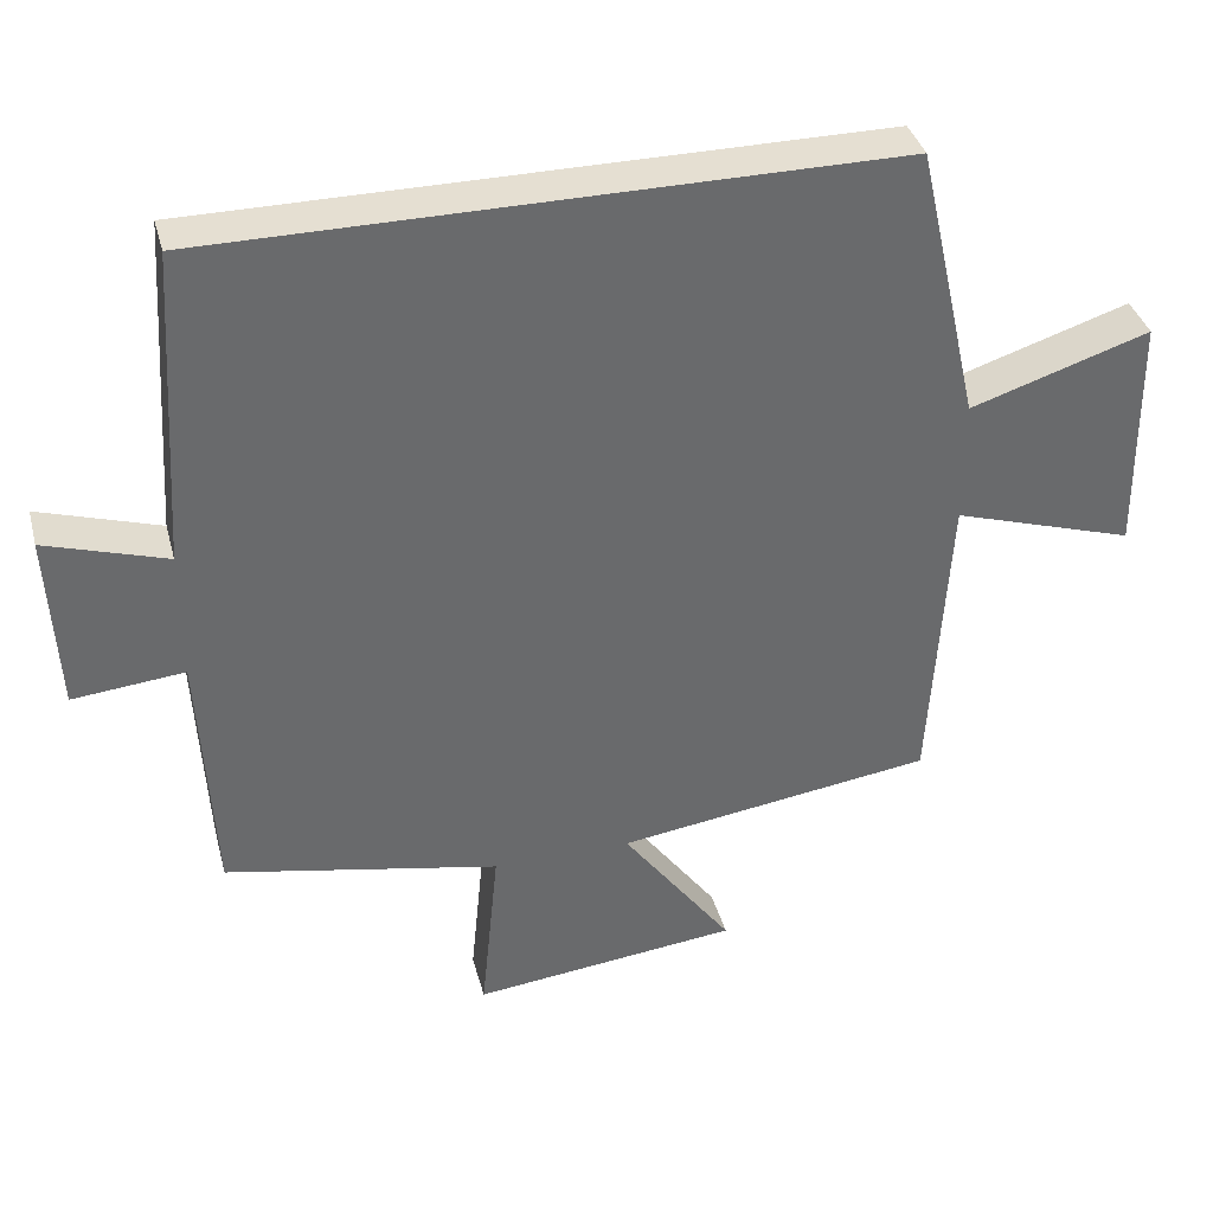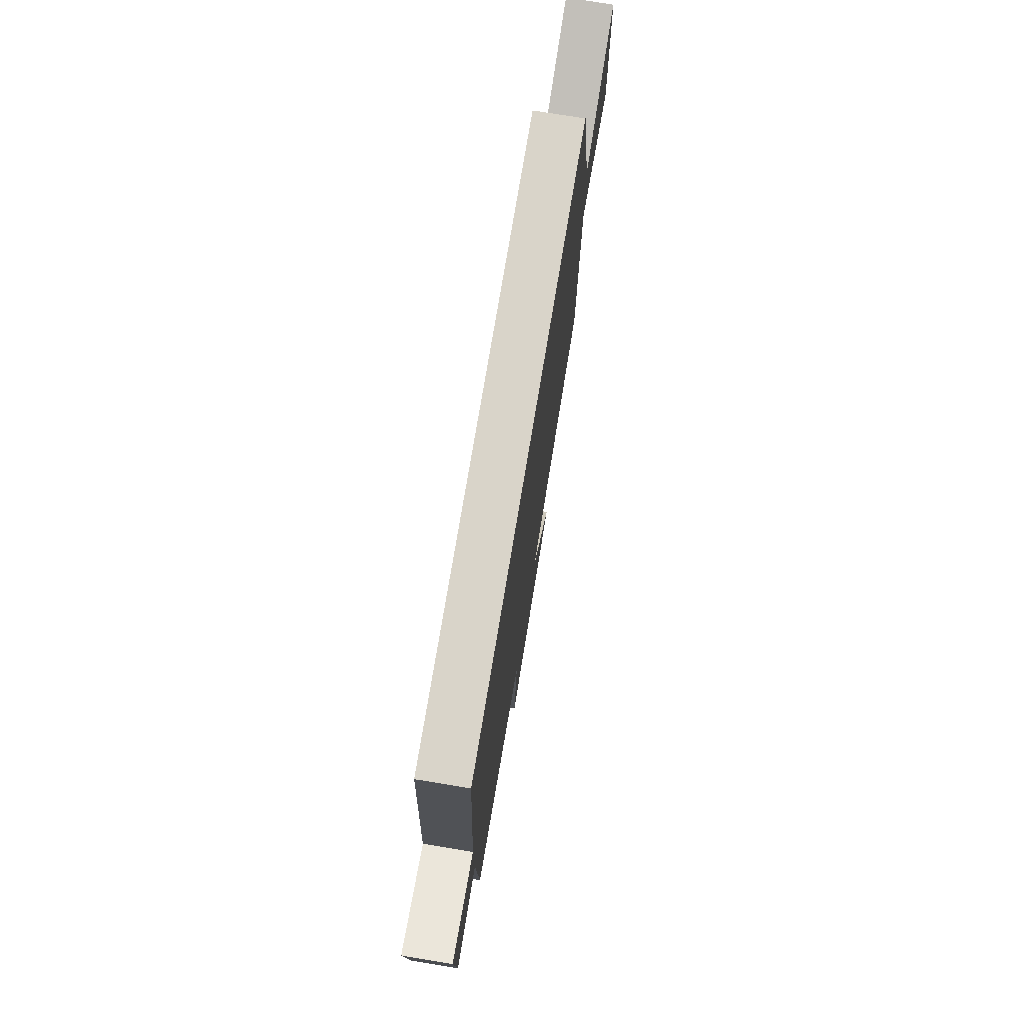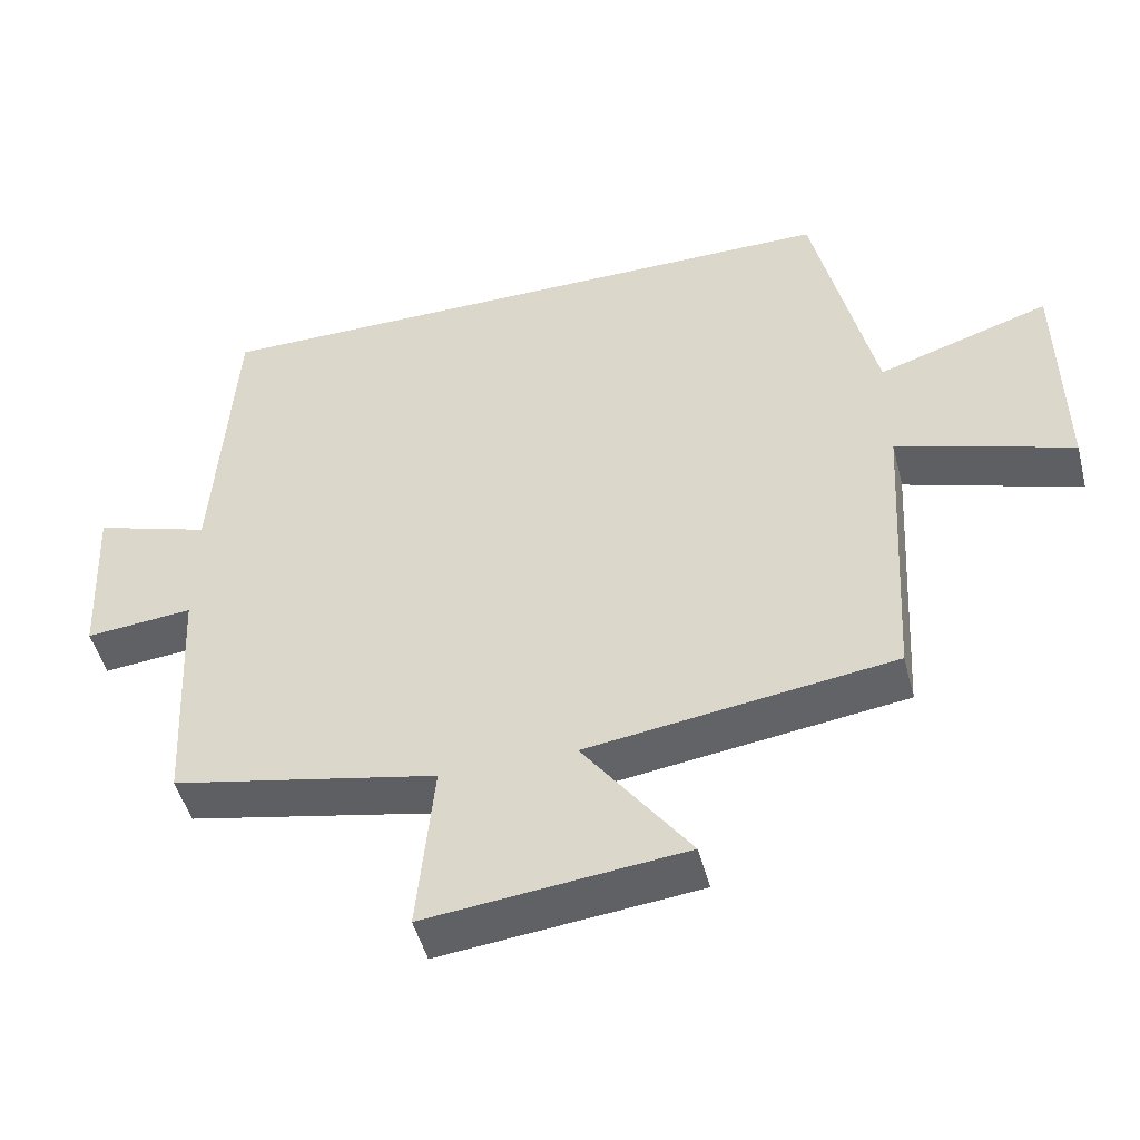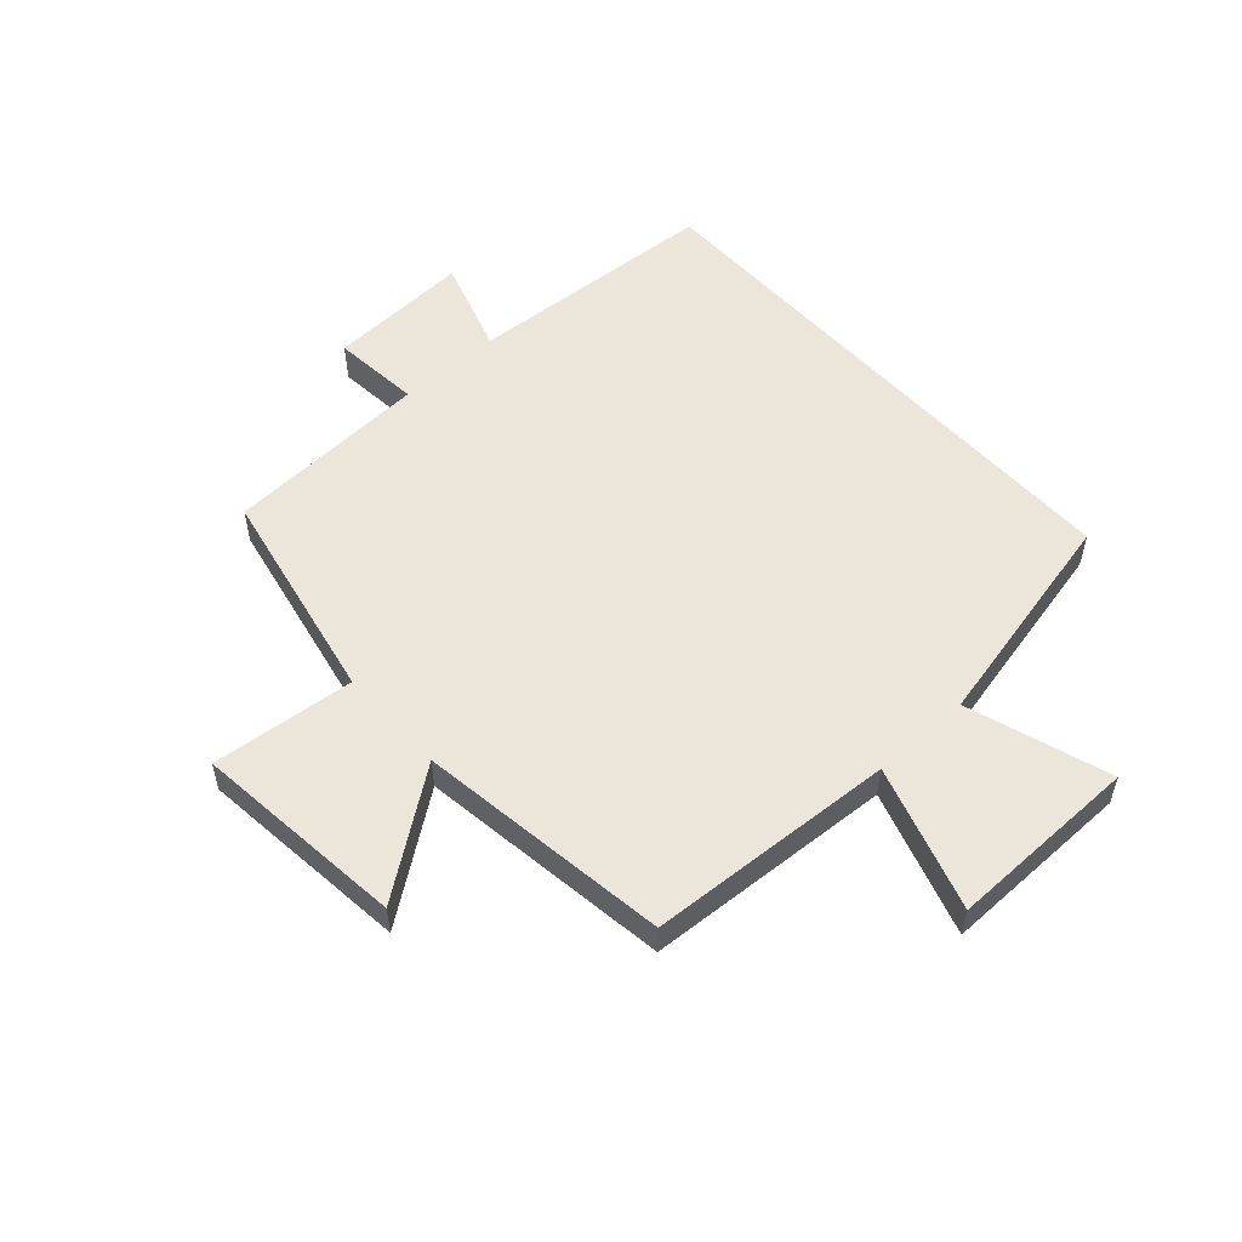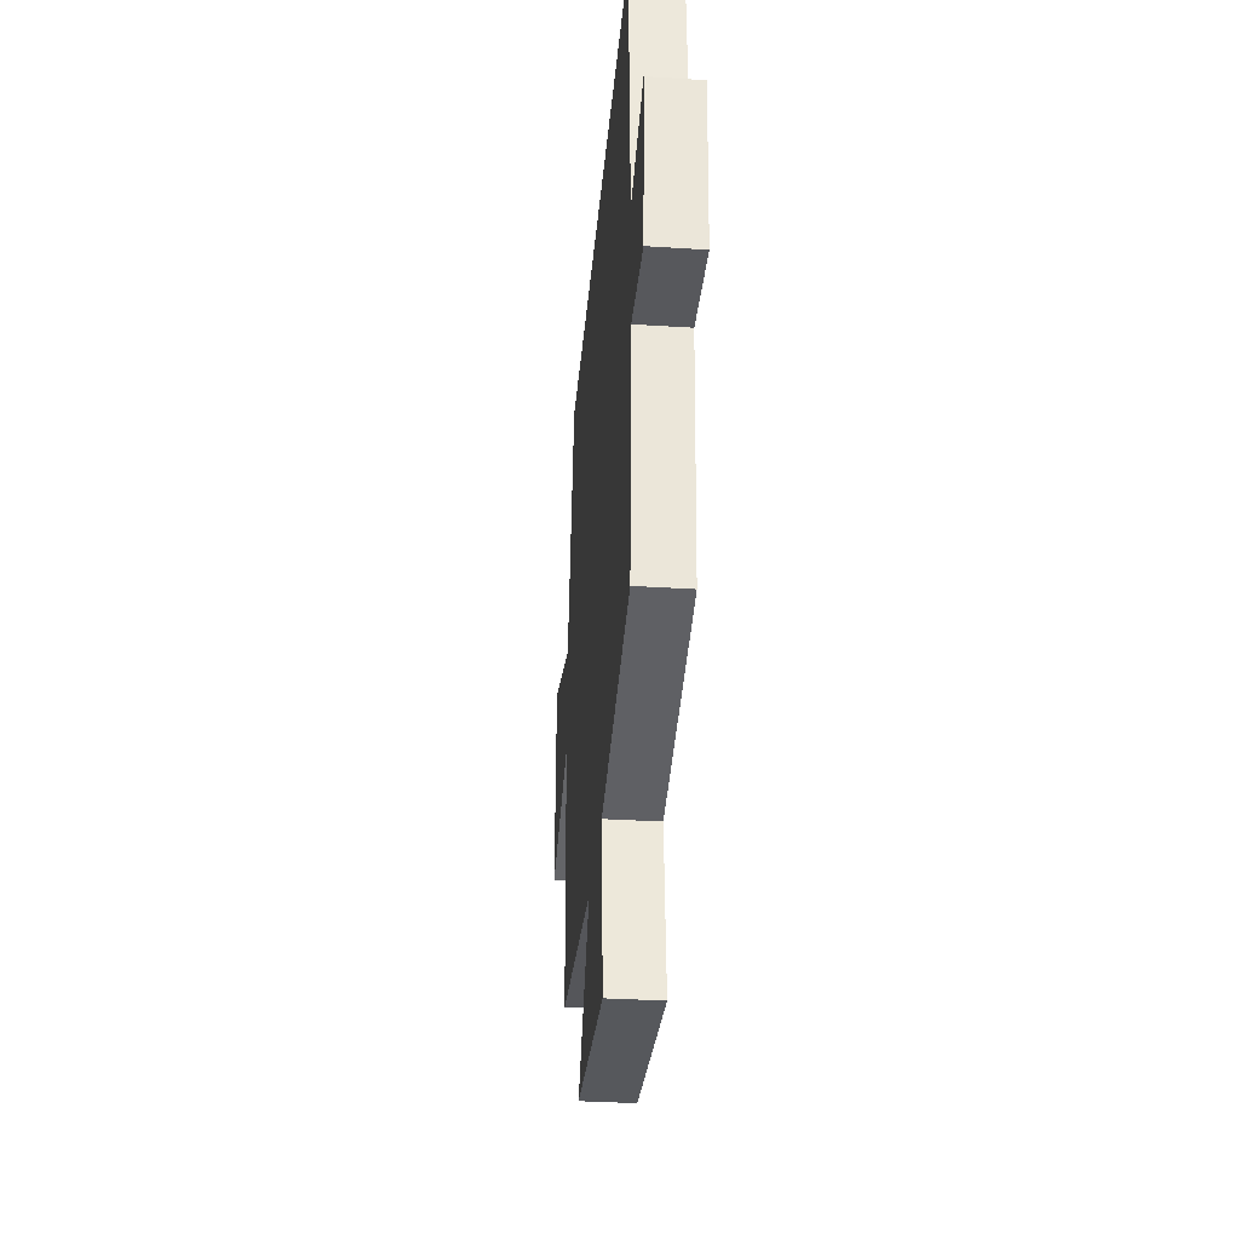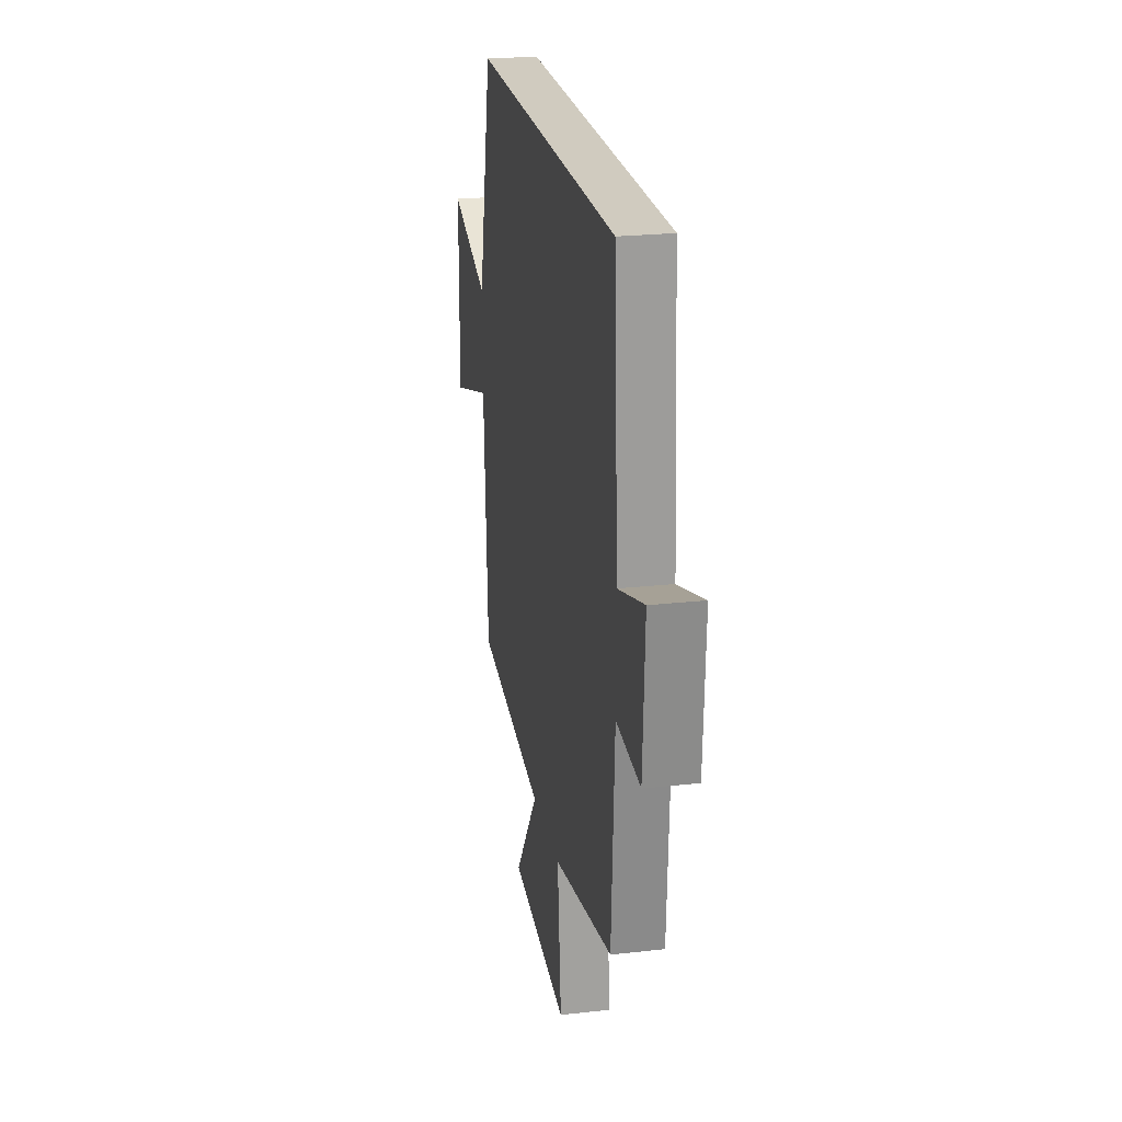
<metadata>
{"format":"obj","ext":"obj","renderer":"f3d","projection":"perspective","resolution":1024,"background":"white","views":[{"elev":37.4,"azim":165.4,"up":"+Z"},{"elev":74.9,"azim":99.4,"up":"+Z"},{"elev":-48.4,"azim":-165.6,"up":"+Z"},{"elev":54.2,"azim":-132.0,"up":"+Y"},{"elev":-33.9,"azim":85.0,"up":"+Z"},{"elev":23.7,"azim":79.4,"up":"+Z"}]}
</metadata>
<code>
v -0.417 0.07 0.5
v 0.474 0.07 0.5
v 0.5 0.07 0.083
v 0.658 0.07 0.133
v 0.646 0.07 -0.103
v 0.5 0.07 -0.089
v 0.482 0.07 -0.427
v 0.122 0.07 -0.5
v 0.145 0.07 -0.736
v -0.205 0.07 -0.698
v -0.06 0.07 -0.5
v -0.476 0.07 -0.442
v -0.5 0.07 -0.033
v -0.739 0.07 -0.109
v -0.735 0.07 0.207
v -0.5 0.07 0.131
v -0.417 0 0.5
v 0.474 0 0.5
v 0.5 0 0.083
v 0.658 0 0.133
v 0.646 0 -0.103
v 0.5 0 -0.089
v 0.482 0 -0.427
v 0.122 0 -0.5
v 0.145 0 -0.736
v -0.205 0 -0.698
v -0.06 0 -0.5
v -0.476 0 -0.442
v -0.5 0 -0.033
v -0.739 0 -0.109
v -0.735 0 0.207
v -0.5 0 0.131
f 13 14 15 16
f 11 12 13 16
f 11 16 1 2
f 8 9 10 11
f 6 7 8 11
f 6 11 2 3
f 3 4 5 6
f 32 31 30 29
f 32 29 28 27
f 18 17 32 27
f 27 26 25 24
f 27 24 23 22
f 19 18 27 22
f 22 21 20 19
f 1 17 18 2
f 2 18 19 3
f 3 19 20 4
f 4 20 21 5
f 5 21 22 6
f 6 22 23 7
f 7 23 24 8
f 8 24 25 9
f 9 25 26 10
f 10 26 27 11
f 11 27 28 12
f 12 28 29 13
f 13 29 30 14
f 14 30 31 15
f 15 31 32 16
f 16 32 17 1

</code>
